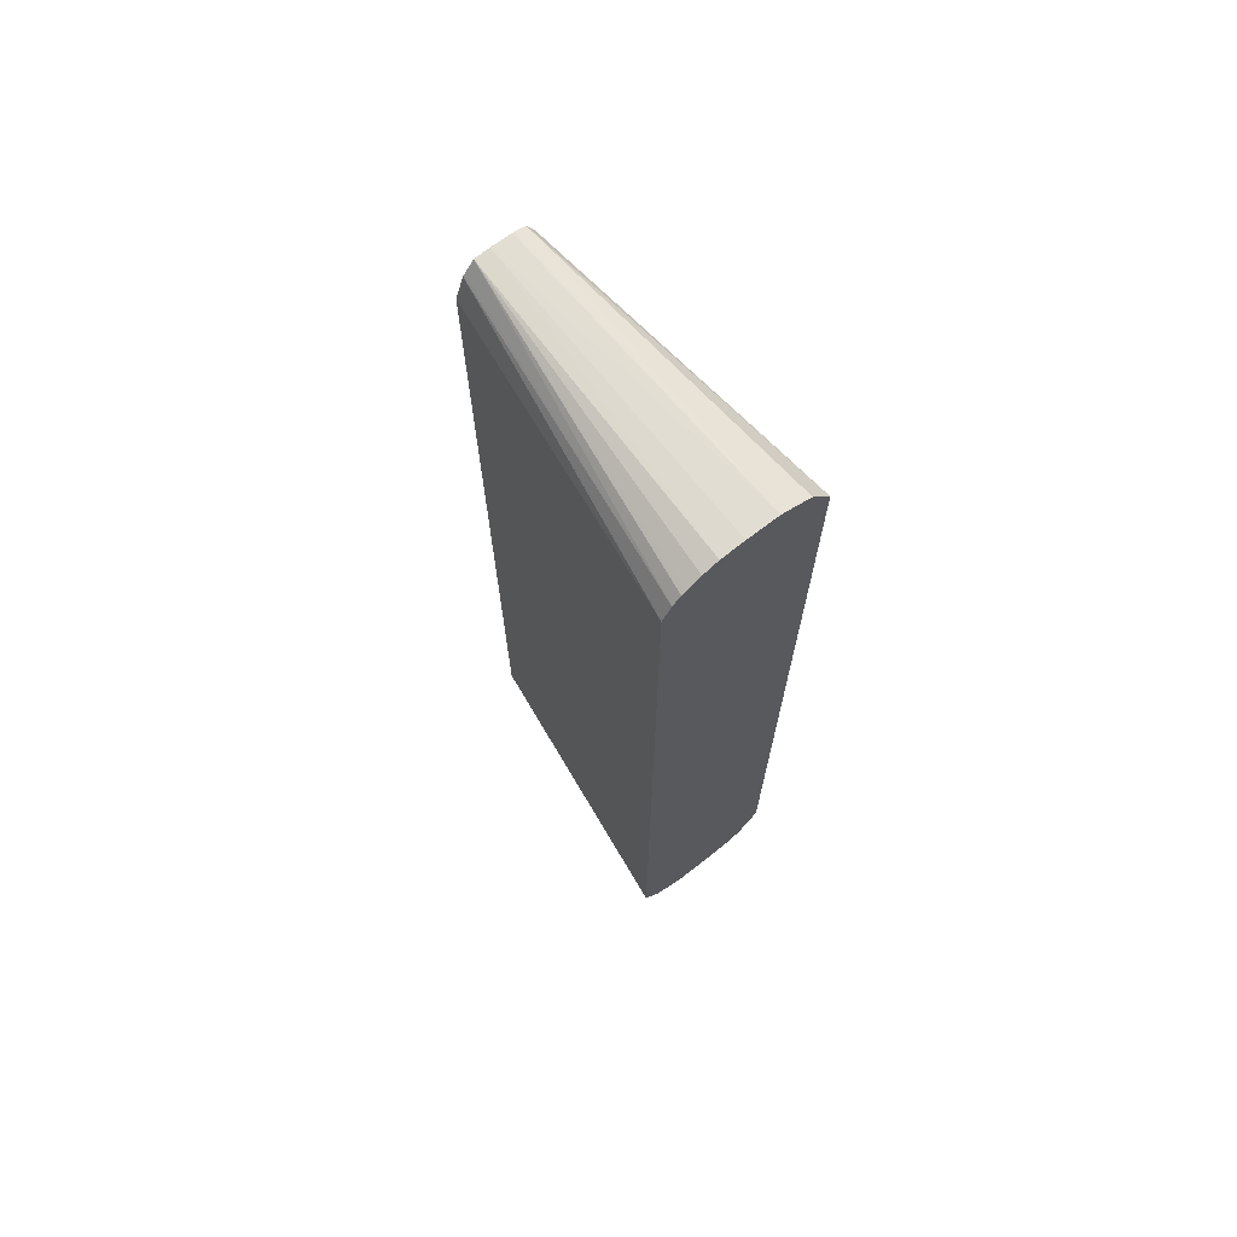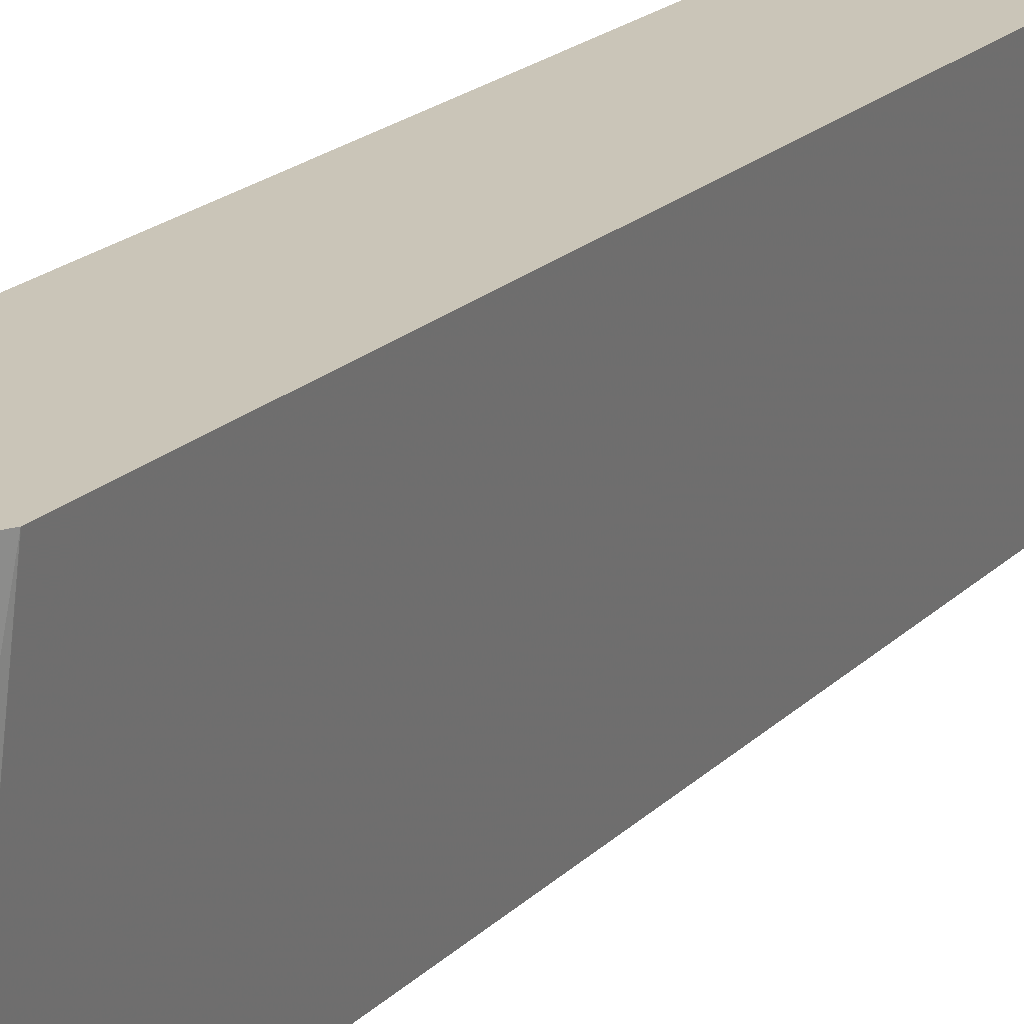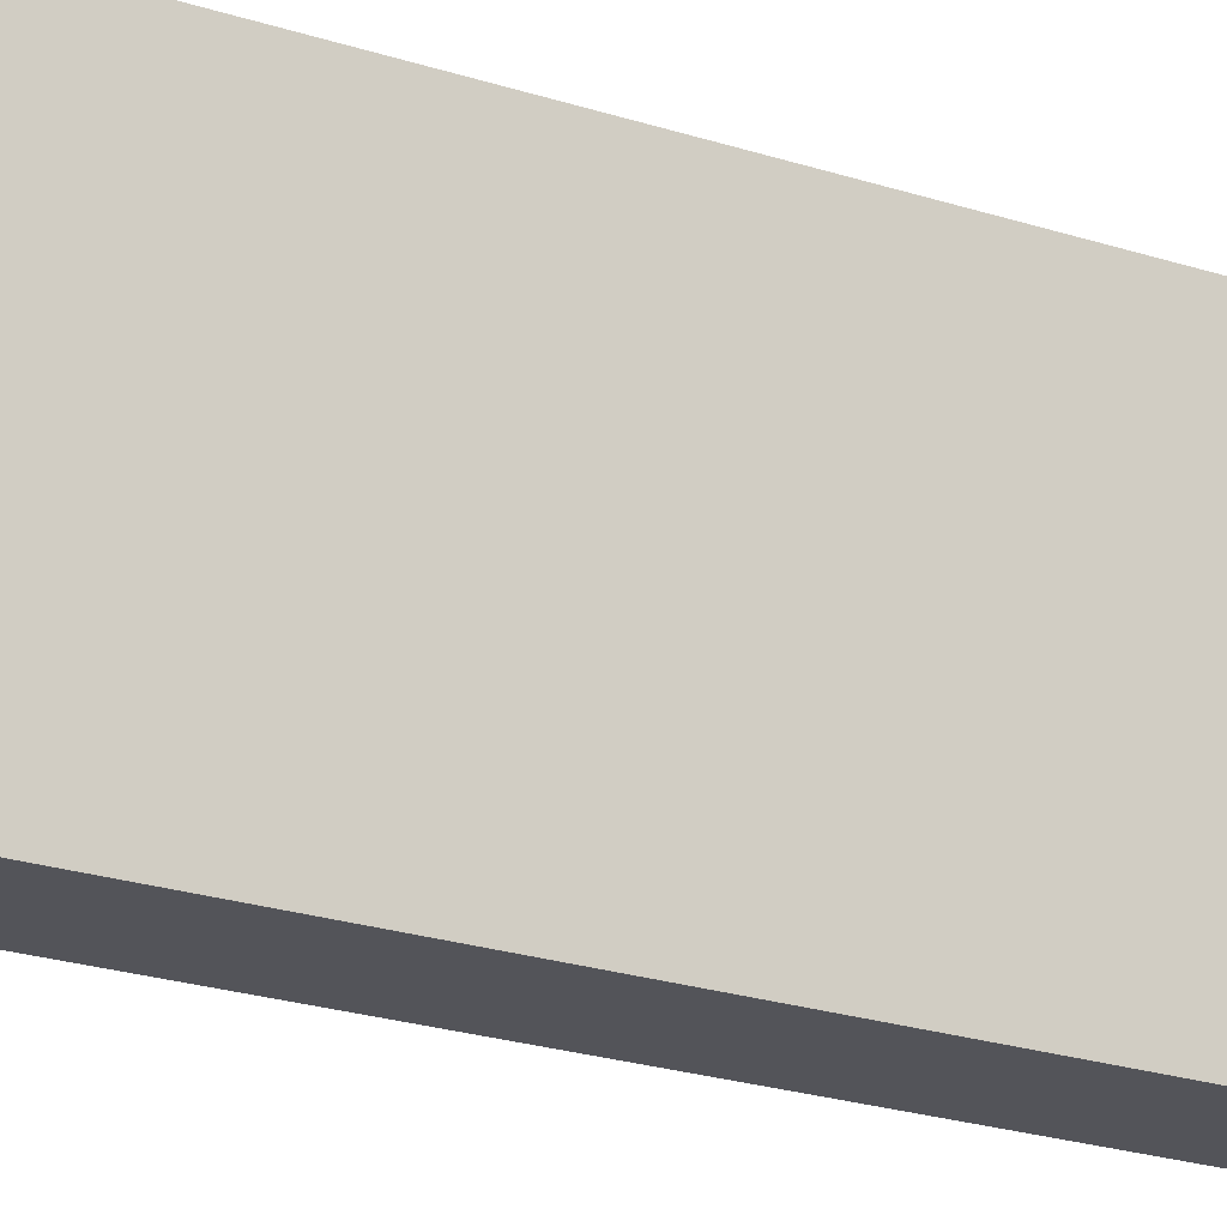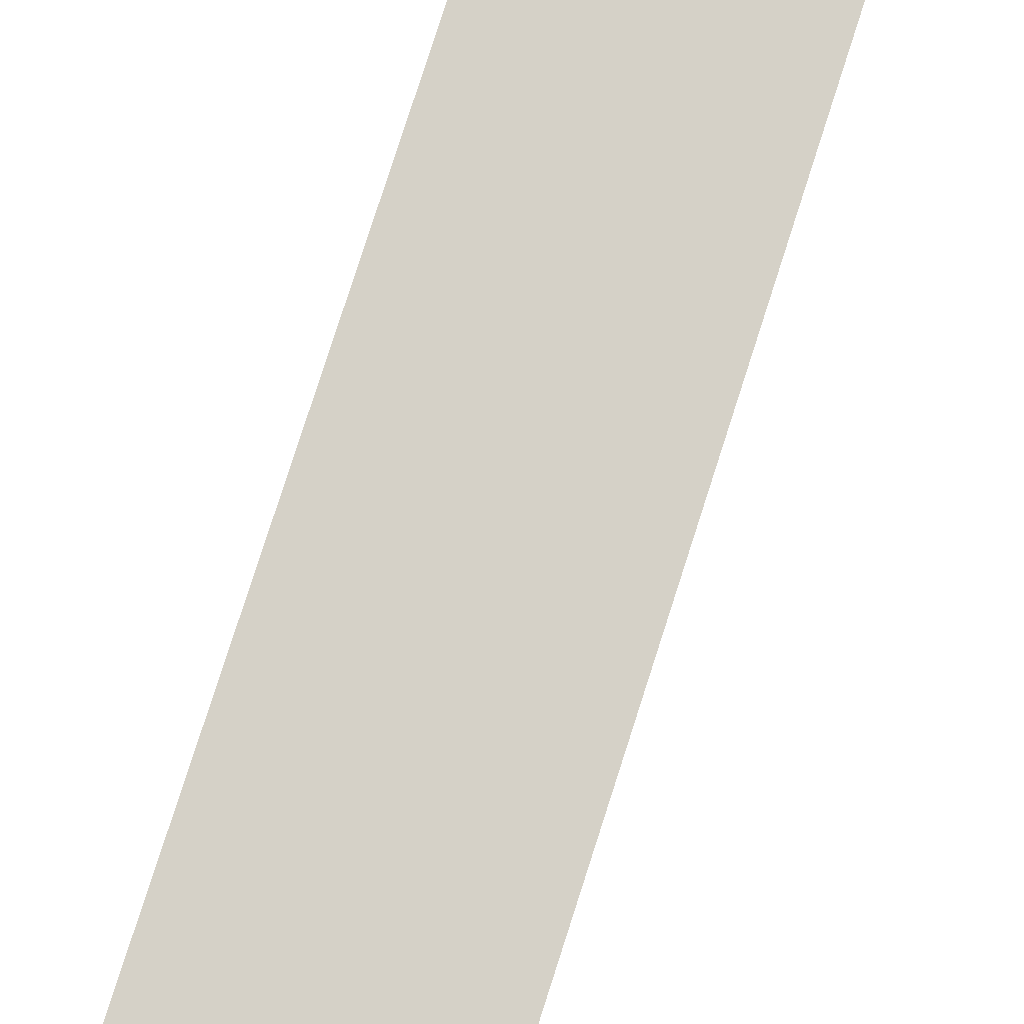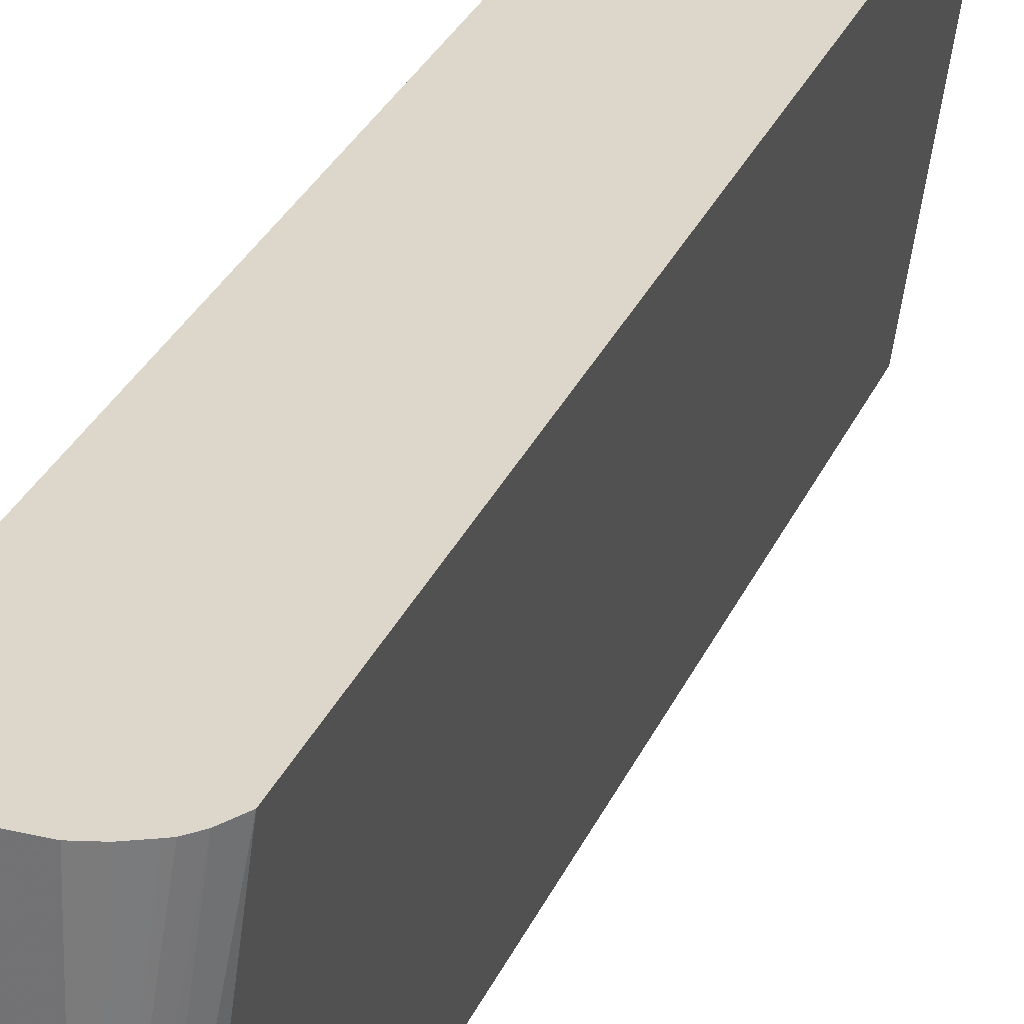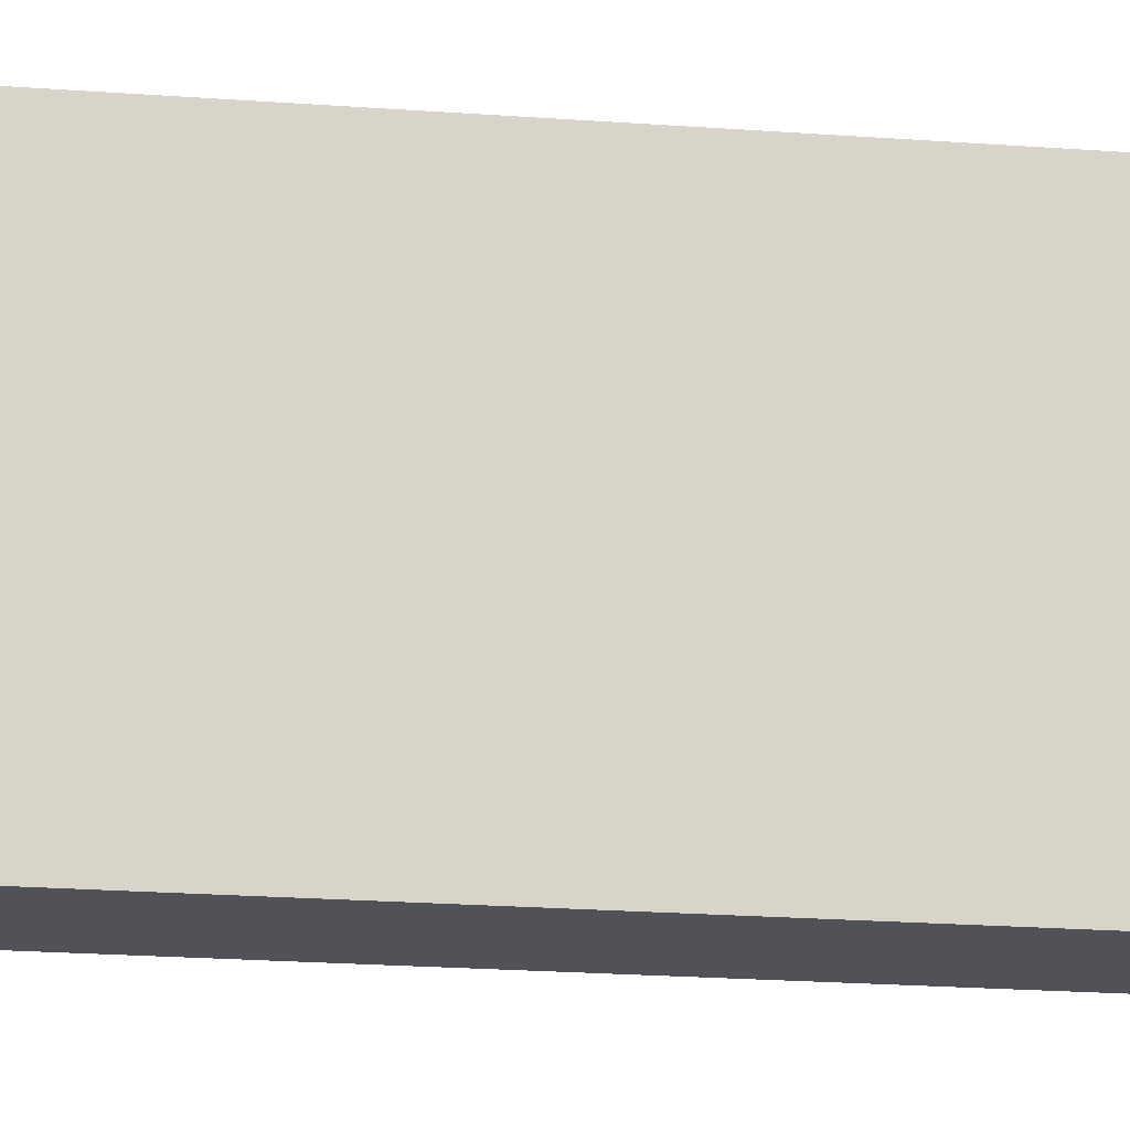
<metadata>
{"format":"obj","ext":"obj","renderer":"f3d","projection":"perspective","resolution":1024,"background":"white","views":[{"elev":69.6,"azim":-38.2,"up":"+Y"},{"elev":20.3,"azim":-148.9,"up":"+Z"},{"elev":-23.7,"azim":-118.5,"up":"+Z"},{"elev":79.2,"azim":17.8,"up":"+Z"},{"elev":30.7,"azim":-159.2,"up":"+Z"},{"elev":-21.5,"azim":-97.5,"up":"+Z"}]}
</metadata>
<code>
v -5.022 0.1545 2.403
v -5.029 0.1542 2.403
v -5.012 0.1542 2.403
v -5.022 0.1545 2.307
v -5.027 0.1542 2.307
v -5.035 0.1526 2.403
v -5.016 0.1542 2.307
v -5.006 0.152 2.403
v -5.011 0.1533 2.307
v -5.014 0.154 2.307
v -5.015 0.1542 2.307
v -5.03 0.1506 2.307
v -5.043 0.1467 2.403
v -5.04 0.1494 2.403
v -5.039 0.1501 2.403
v -5.002 0.1501 2.403
v -4.995 0.1417 2.403
v -5.009 0.15 2.307
v -5.03 0.1498 2.307
v -5.046 0.1417 2.403
v -5.008 0.1417 2.307
v -5.009 0.1479 2.307
v -5.009 0.1493 2.307
v -4.995 -0.1417 2.403
v -5.033 0.1432 2.307
v -5.033 0.1417 2.307
v -5.046 0.1416 2.403
v -5.008 -0.1417 2.307
v -5.002 -0.1501 2.403
v -5.011 -0.1533 2.307
v -5.009 -0.1493 2.307
v -5.008 -0.1431 2.307
v -5.033 -0.1417 2.307
v -5.046 -0.1336 2.403
v -5.003 -0.1516 2.403
v -5.008 -0.1539 2.403
v -5.015 -0.1542 2.307
v -5.03 -0.1498 2.307
v -5.046 -0.1417 2.403
v -5.012 -0.1542 2.403
v -5.022 -0.1545 2.307
v -5.027 -0.1534 2.307
v -5.04 -0.1494 2.403
v -5.022 -0.1545 2.403
v -5.029 -0.1542 2.403
v -5.026 -0.1542 2.307
v -5.027 -0.1542 2.307
f 1 2 6
f 1 6 15
f 1 15 14
f 1 14 13
f 1 13 20
f 1 20 27
f 1 27 34
f 1 34 39
f 1 39 43
f 1 43 45
f 1 45 44
f 1 44 40
f 1 40 36
f 1 36 35
f 1 35 29
f 1 29 24
f 1 24 17
f 1 17 16
f 1 16 8
f 1 8 3
f 1 3 4
f 1 4 2
f 2 4 5
f 2 5 6
f 3 7 4
f 3 8 9
f 3 9 10
f 3 10 11
f 3 11 7
f 4 7 11
f 4 11 10
f 4 10 9
f 4 9 18
f 4 18 23
f 4 23 22
f 4 22 21
f 4 21 28
f 4 28 32
f 4 32 31
f 4 31 30
f 4 30 37
f 4 37 41
f 4 41 46
f 4 46 47
f 4 47 42
f 4 42 38
f 4 38 33
f 4 33 26
f 4 26 25
f 4 25 19
f 4 19 12
f 4 12 5
f 5 12 13
f 5 13 14
f 5 14 15
f 5 15 6
f 8 16 9
f 9 16 17
f 9 17 18
f 12 19 13
f 13 19 20
f 17 21 22
f 17 22 23
f 17 23 18
f 17 24 28
f 17 28 21
f 19 25 20
f 20 25 26
f 20 26 27
f 24 29 30
f 24 30 31
f 24 31 32
f 24 32 28
f 26 33 34
f 26 34 27
f 29 35 30
f 30 35 36
f 30 36 37
f 33 38 39
f 33 39 34
f 36 40 37
f 37 40 41
f 38 42 43
f 38 43 39
f 40 44 41
f 41 44 45
f 41 45 46
f 42 47 43
f 43 47 45
f 45 47 46

</code>
